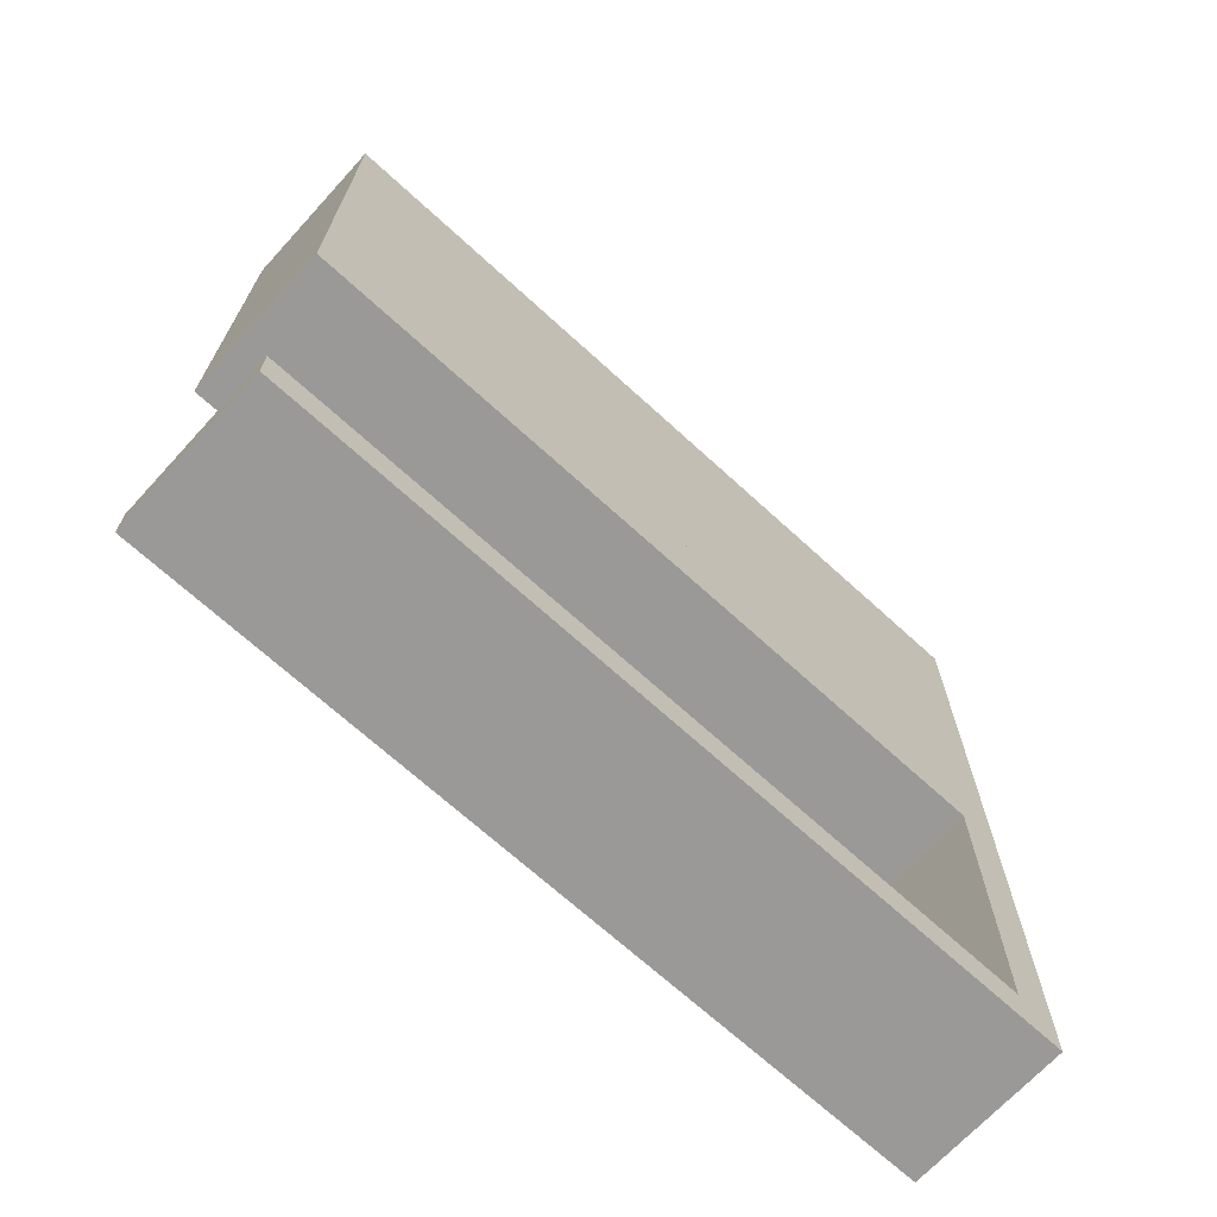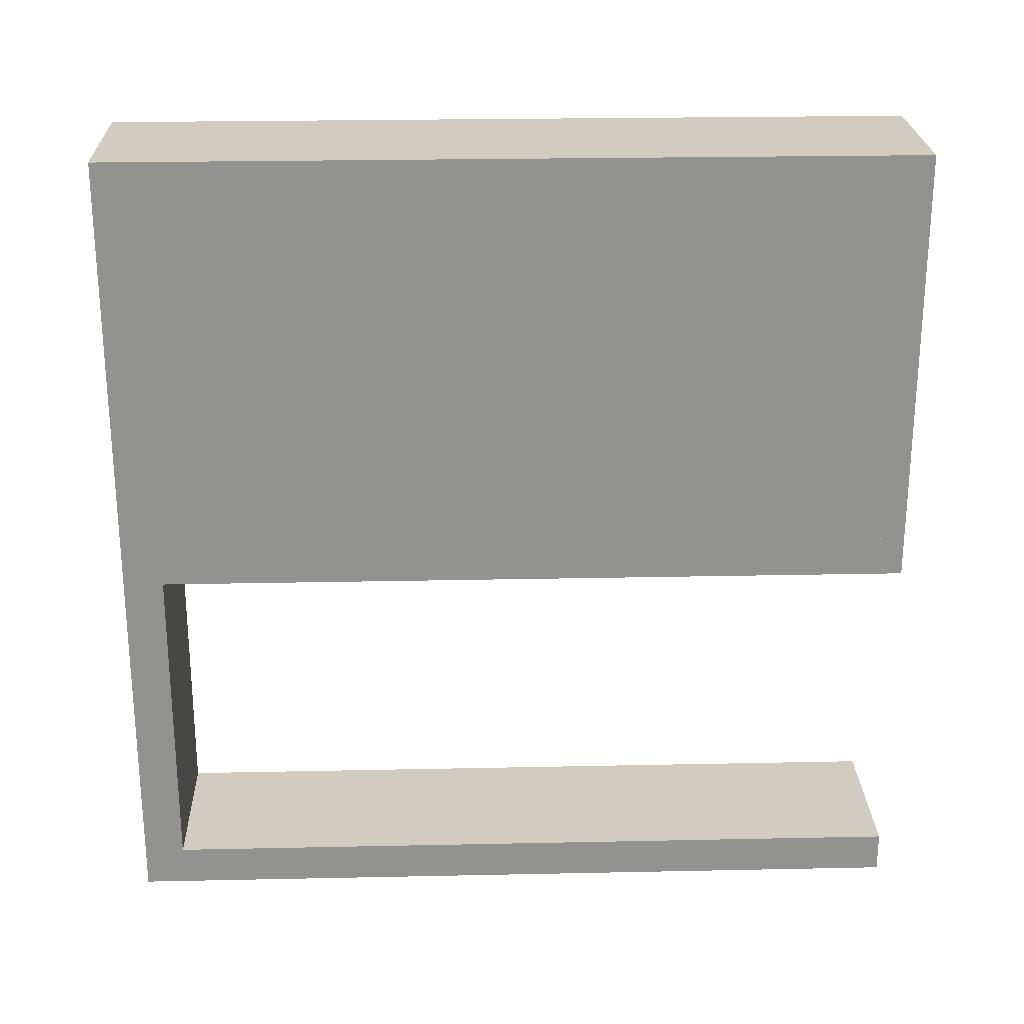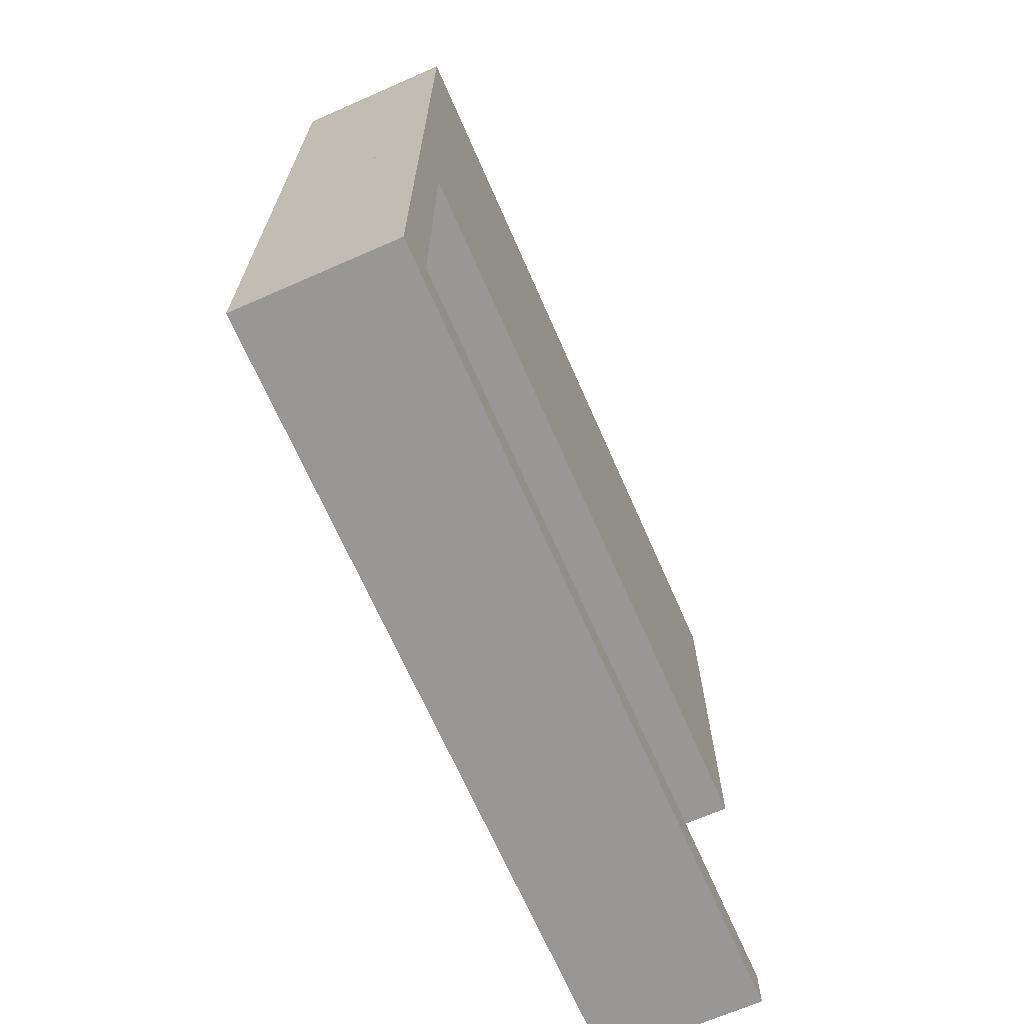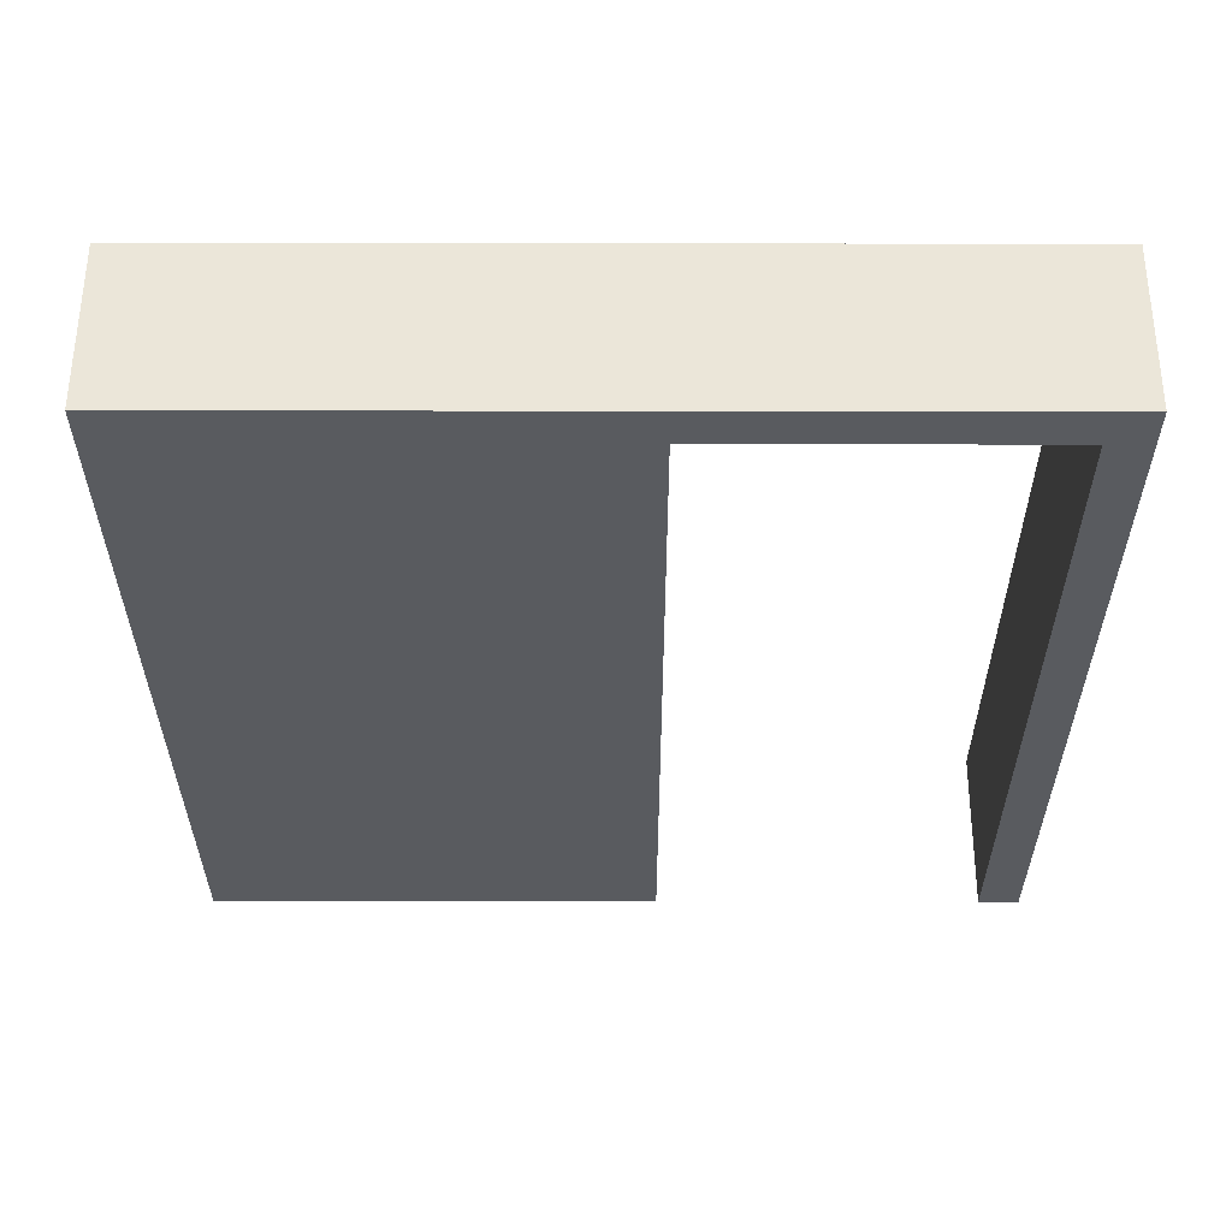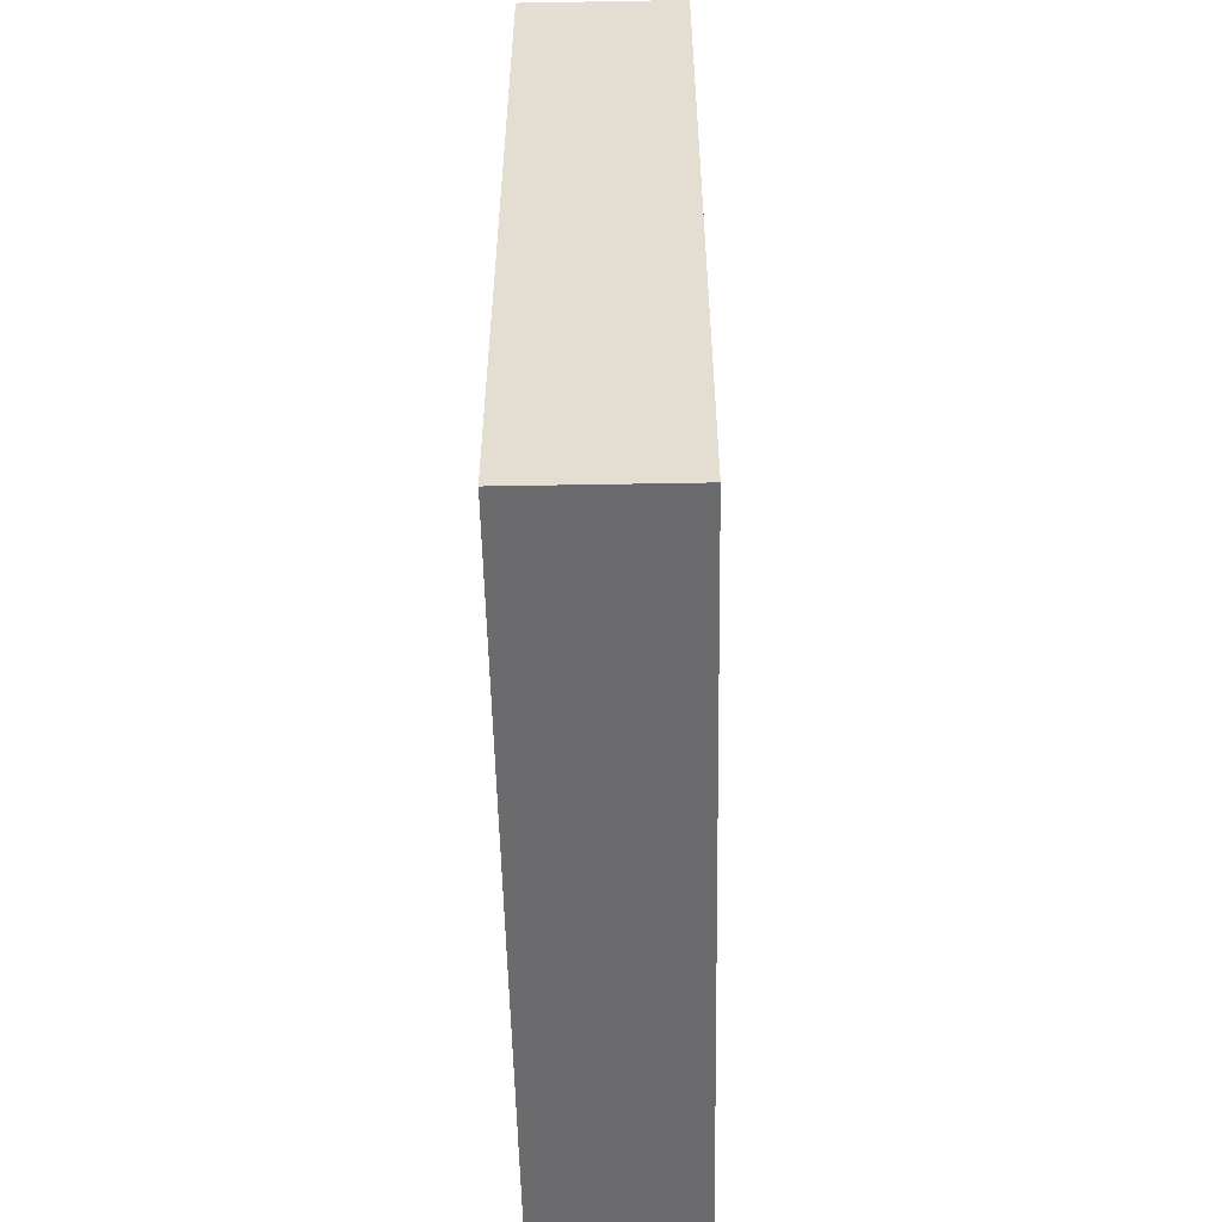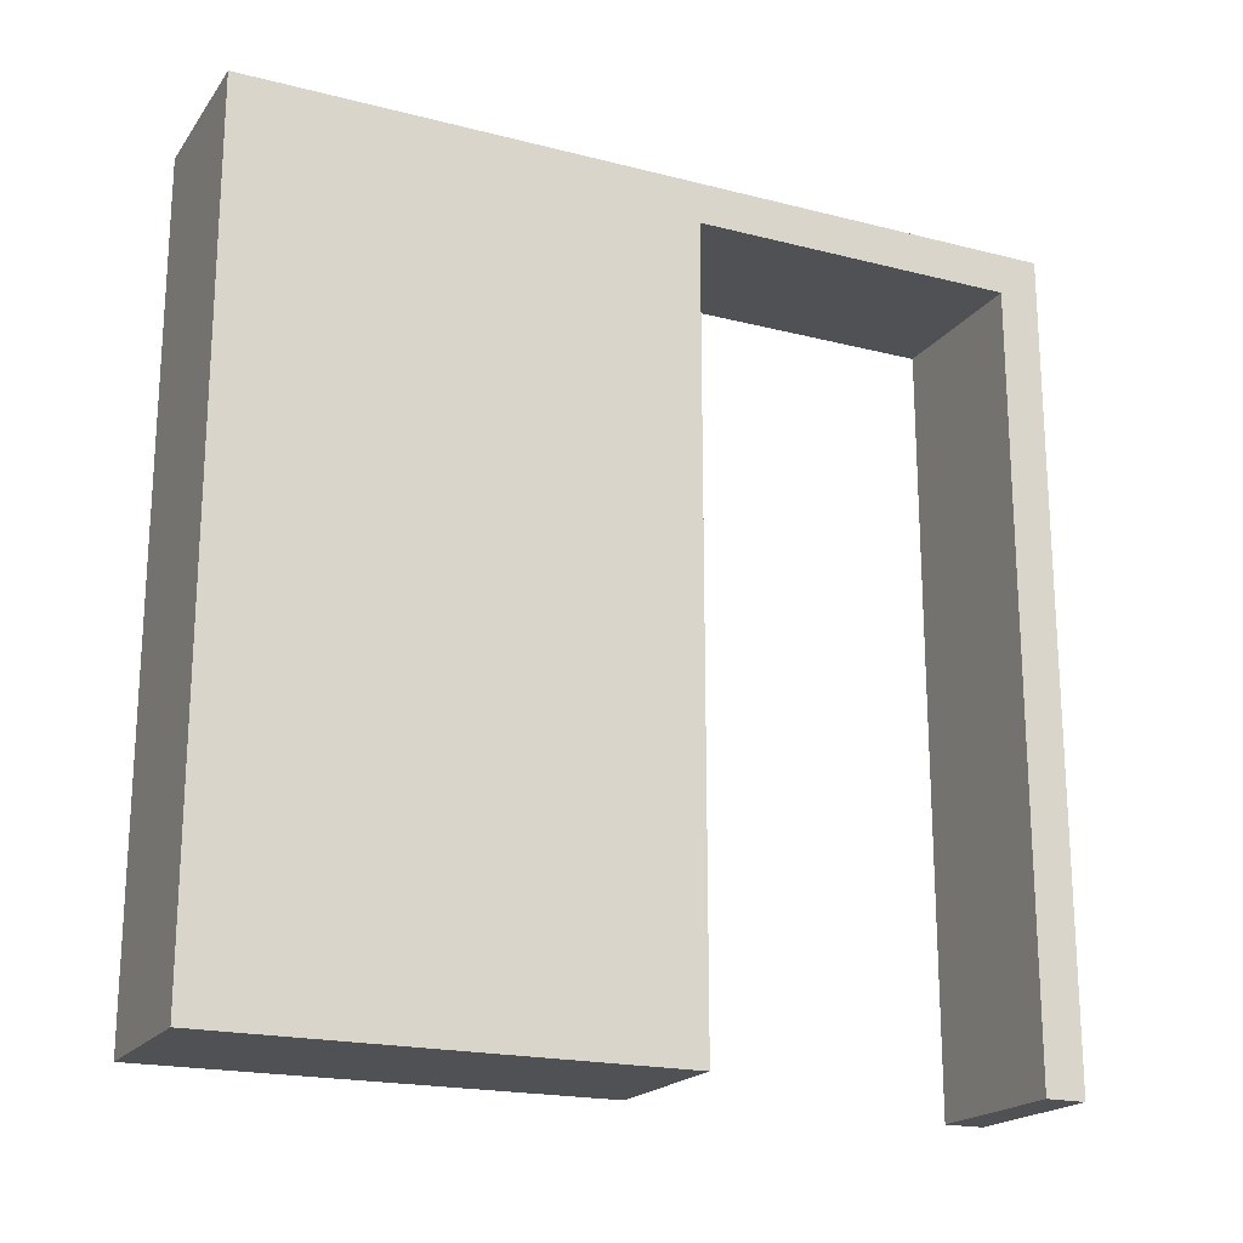
<metadata>
{"format":"obj","ext":"obj","renderer":"f3d","projection":"perspective","resolution":1024,"background":"white","views":[{"elev":-69.0,"azim":-132.5,"up":"+Y"},{"elev":24.0,"azim":88.0,"up":"+Y"},{"elev":-68.3,"azim":23.7,"up":"+Y"},{"elev":57.3,"azim":-89.9,"up":"+Z"},{"elev":-53.5,"azim":1.1,"up":"+Y"},{"elev":-19.7,"azim":-115.3,"up":"+Z"}]}
</metadata>
<code>
v -0.1 0.05 0.45
v 0.1 0.05 0.45
v -0.1 0.45 0.45
v 0.1 0.45 0.45
v -0.1 0.05 -0.5
v -0.1 0.45 -0.5
v 0.1 0.45 -0.5
v 0.1 0.05 -0.5
f 2 4 3
f 1 3 6
f 4 7 6
f 8 2 1
f 2 8 7
f 7 8 5
f 2 3 1
f 1 6 5
f 4 6 3
f 8 1 5
f 2 7 4
f 7 5 6
v -0.1 0.05 -0.5
v -0.1 0.05 0.45
v -0.1 0.45 0.45
v -0.1 0.45 -0.5
f 10 9 12
f 10 12 11
v -0.1 0 0.5
v 0.1 0 0.5
v -0.1 -0.5 0.5
v 0.1 -0.5 0.5
v -0.1 -0.45 0.45
v 0.1 -0.45 0.45
v -0.1 -0.05 0.45
v 0.1 -0.05 0.45
v -0.1 -0.05 -0.5
v -0.1 -0.45 -0.5
v -0.1 0 -0.5
v -0.1 -0.5 -0.5
v 0.1 0 -0.5
v 0.1 -0.5 -0.5
v 0.1 -0.45 -0.5
v 0.1 -0.05 -0.5
f 14 13 15
f 18 17 19
f 21 19 23
f 17 13 19
f 17 22 24
f 13 17 15
f 25 23 13
f 16 15 24
f 27 22 17
f 20 19 21
f 28 25 20
f 18 20 14
f 18 16 26
f 14 16 18
f 22 27 26
f 23 25 28
f 14 15 16
f 18 19 20
f 19 13 23
f 17 24 15
f 25 13 14
f 16 24 26
f 27 17 18
f 20 21 28
f 25 14 20
f 18 26 27
f 22 26 24
f 23 28 21
v -0.1 0.5 0.5
v 0.1 0.5 0.5
v -0.1 0 0.5
v 0.1 0 0.5
v -0.1 0.05 0.45
v 0.1 0.05 0.45
v -0.1 0.45 0.45
v 0.1 0.45 0.45
v -0.1 0.45 -0.5
v -0.1 0.05 -0.5
v -0.1 0.5 -0.5
v -0.1 0 -0.5
v 0.1 0.5 -0.5
v 0.1 0 -0.5
v 0.1 0.05 -0.5
v 0.1 0.45 -0.5
f 30 29 31
f 34 33 35
f 37 35 39
f 33 29 35
f 33 38 40
f 29 33 31
f 41 39 29
f 32 31 40
f 43 38 33
f 36 35 37
f 44 41 36
f 34 36 30
f 34 32 42
f 30 32 34
f 38 43 42
f 39 41 44
f 30 31 32
f 34 35 36
f 35 29 39
f 33 40 31
f 41 29 30
f 32 40 42
f 43 33 34
f 36 37 44
f 41 30 36
f 34 42 43
f 38 42 40
f 39 44 37

</code>
